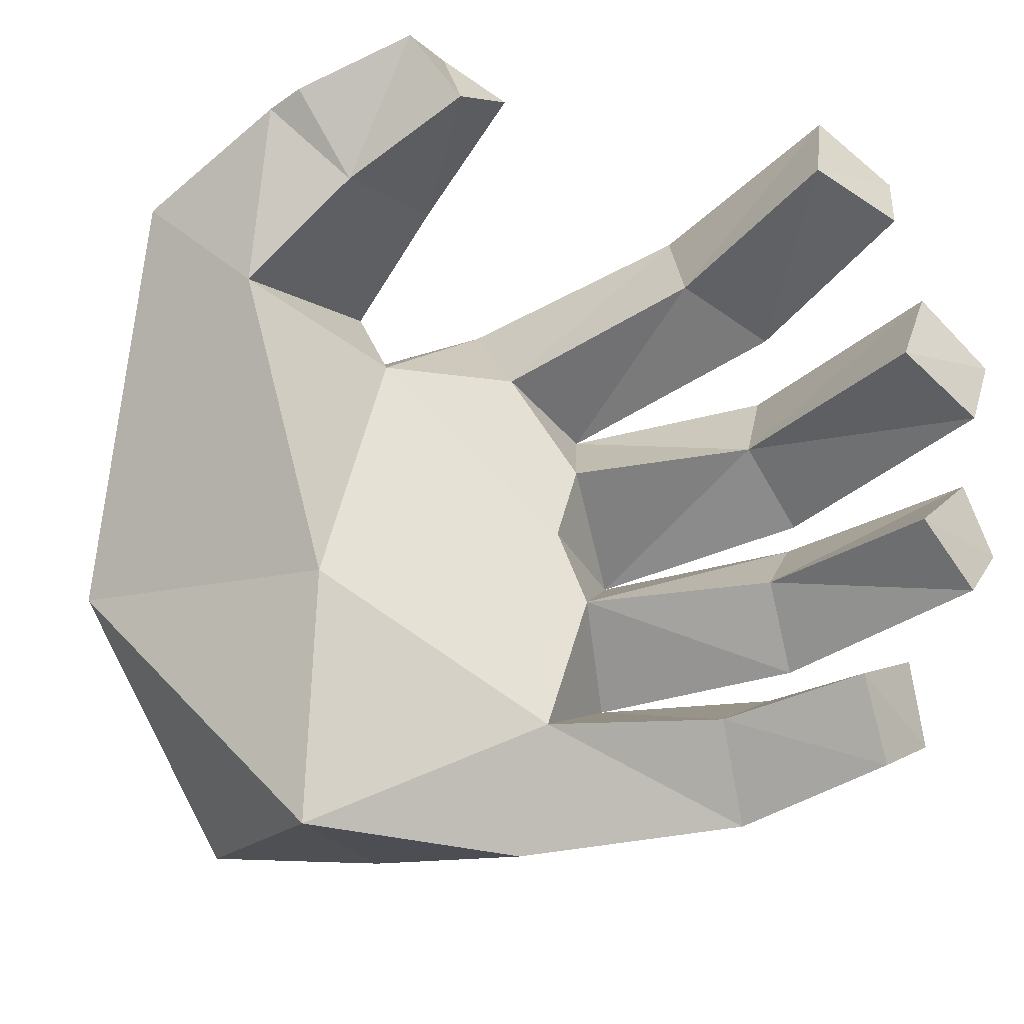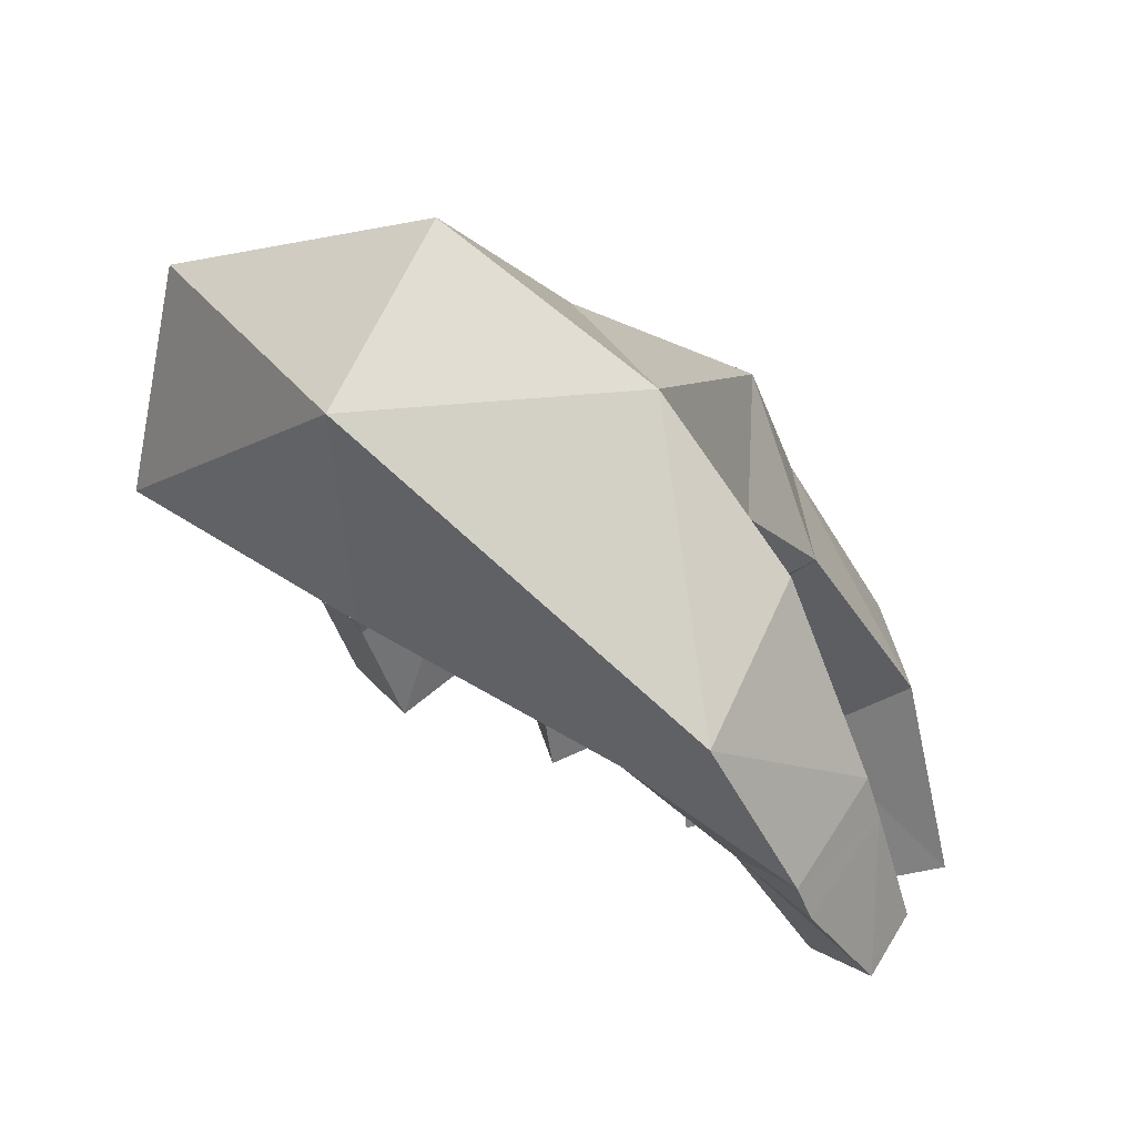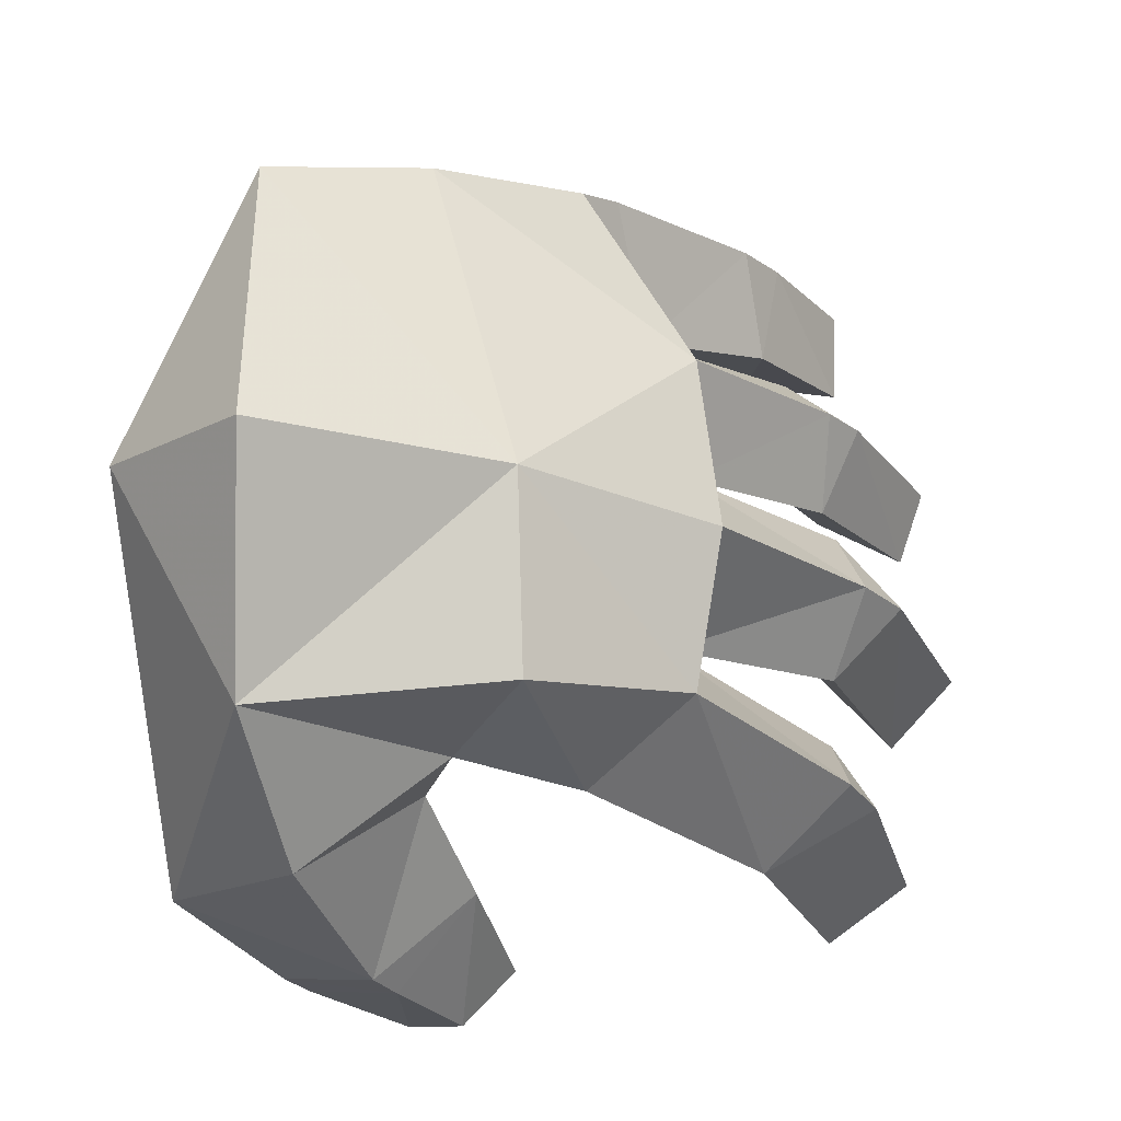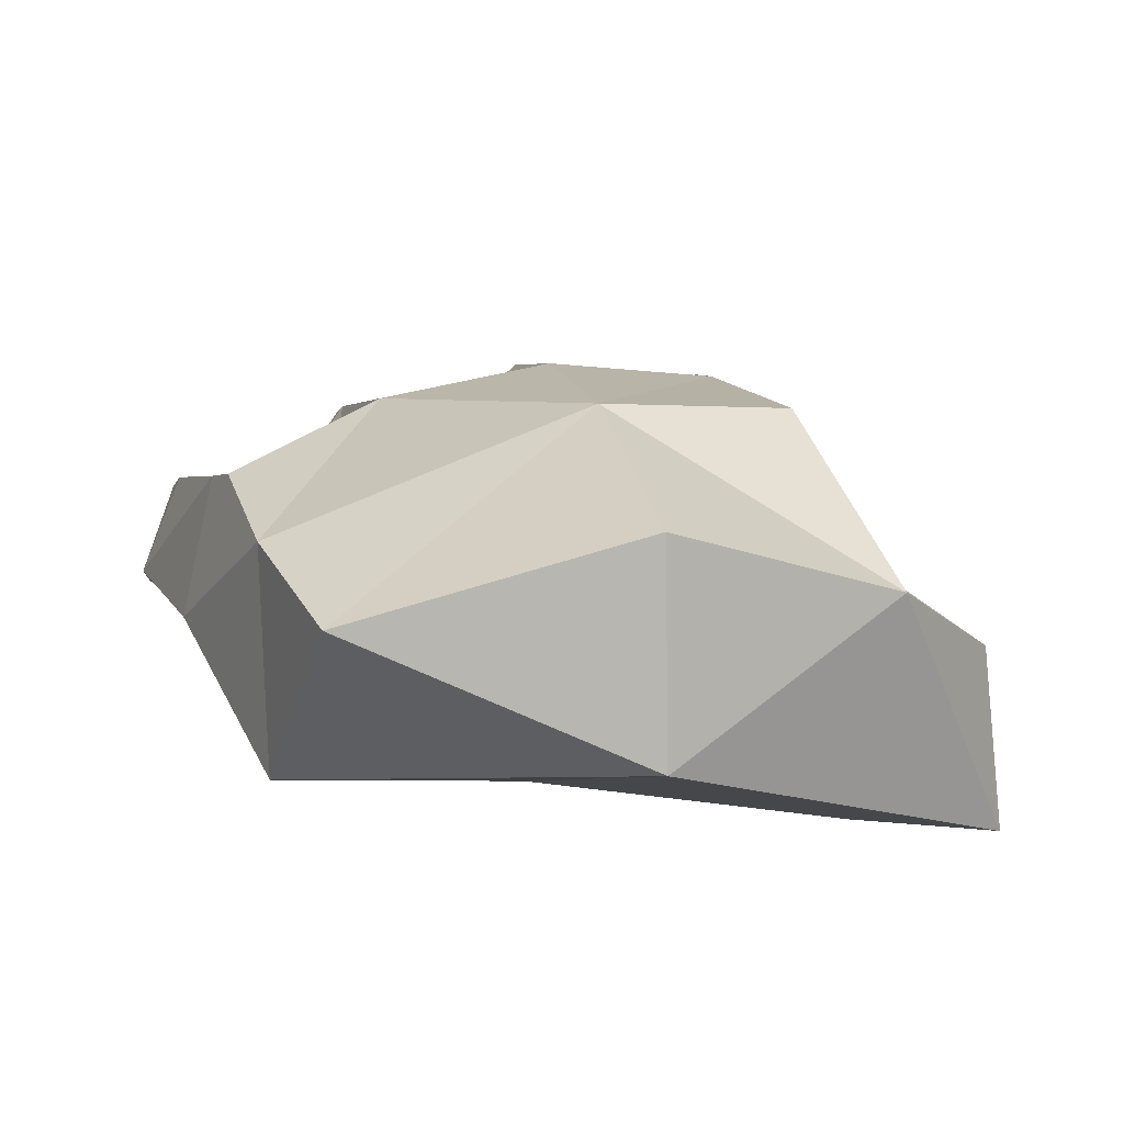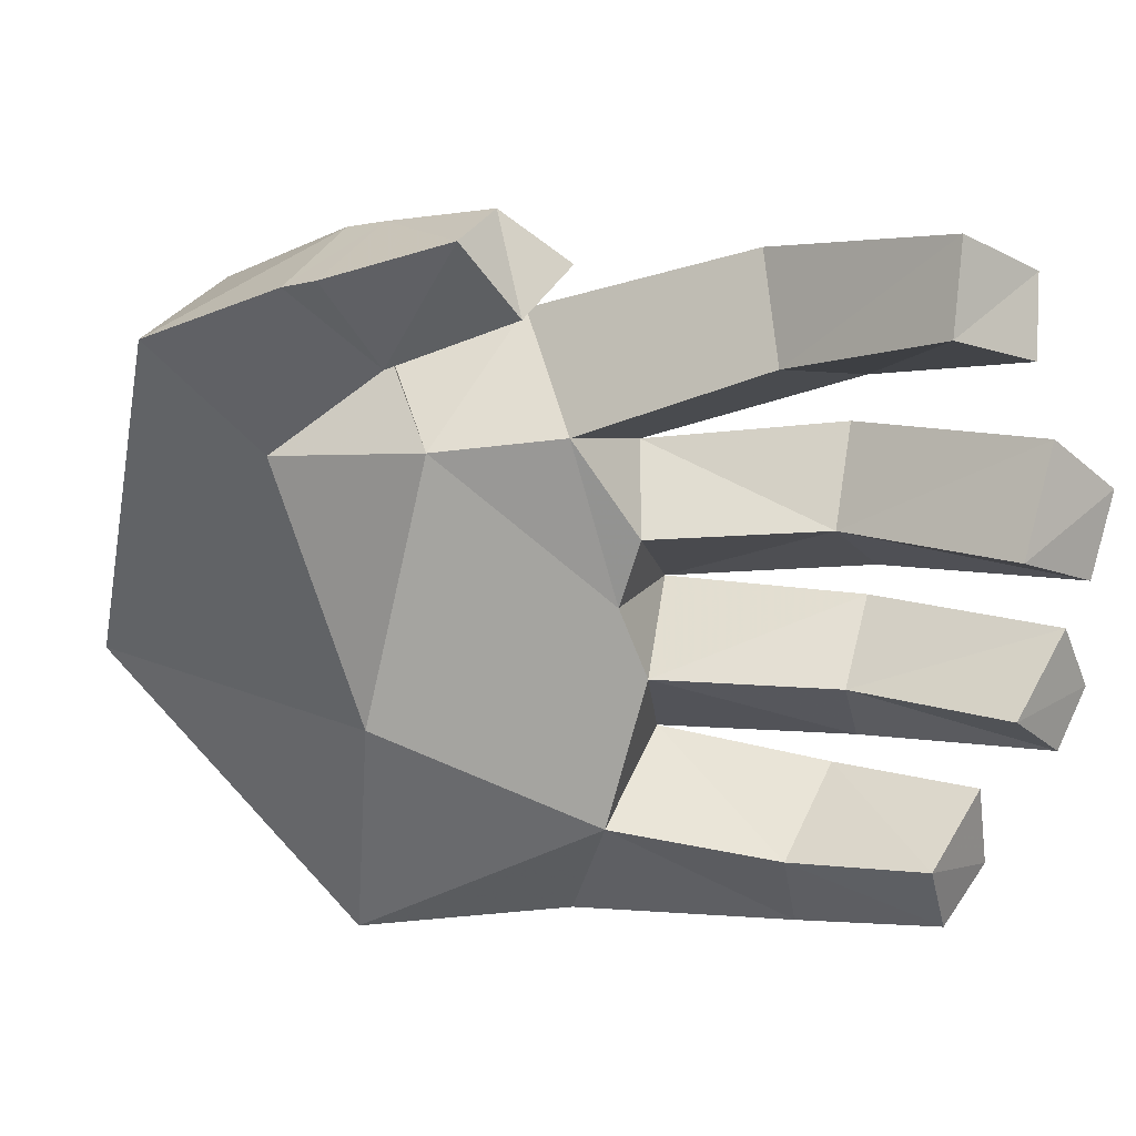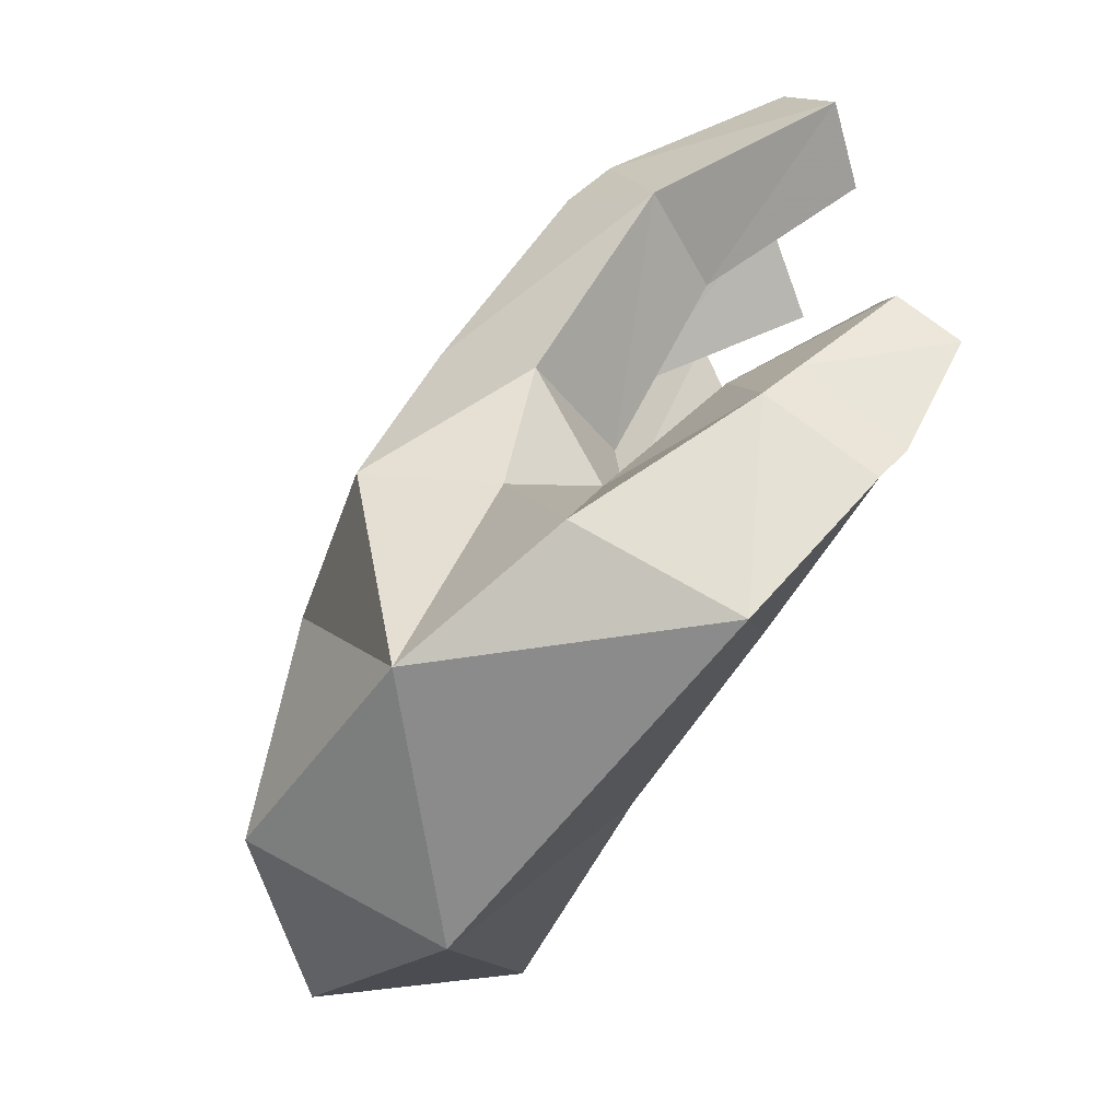
<metadata>
{"format":"obj","ext":"obj","renderer":"f3d","projection":"perspective","resolution":1024,"background":"white","views":[{"elev":-34.4,"azim":-22.3,"up":"+Z"},{"elev":12.8,"azim":-72.9,"up":"+Y"},{"elev":65.6,"azim":-12.2,"up":"+Y"},{"elev":50.7,"azim":-114.2,"up":"+Y"},{"elev":12.4,"azim":-24.8,"up":"+Z"},{"elev":37.6,"azim":-105.3,"up":"+Z"}]}
</metadata>
<code>
v -0.2189 0.5282 -0.4262
v -0.2512 0.4084 -0.1567
v -0.4681 0.6693 -0.09888
v -0.3868 0.3175 0.1734
v -0.1836 0.3893 0.1499
v 0.04591 0.3865 -0.04333
v -0.02372 0.3667 0.1583
v 0.03653 0.4005 -0.3071
v -0.03468 0.459 0.2916
v -0.1718 0.5298 0.2481
v -0.2059 0.4335 0.2506
v 0.04124 0.4993 -0.4327
v 0.2534 0.3383 -0.4284
v 0.2019 0.2742 -0.3312
v 0.08561 0.3904 -0.1315
v 0.1489 0.4928 -0.2185
v 0.3272 0.3311 -0.2098
v 0.2705 0.2632 -0.1335
v 0.3299 0.319 -0.04037
v 0.4539 0.1057 -0.04617
v 0.3713 0.07213 -0.1351
v 0.1571 0.4913 -0.03679
v 0.4554 0.1139 -0.1882
v 0.06272 0.3639 0.03746
v 0.3888 0.04844 0.1769
v 0.2921 0.3013 0.1657
v 0.2486 0.2551 0.05241
v 0.333 0.01395 0.05535
v 0.4465 0.05387 0.01837
v 0.3381 0.3131 -0.005242
v 0.2519 0.02406 0.3994
v 0.1595 0.2703 0.3678
v 0.1473 0.2082 0.2442
v 0.2284 0 0.2957
v 0.2791 0.2467 0.2261
v 0.3419 0.0178 0.2656
v 0.4352 0.2185 -0.3474
v 0.3129 0.1396 -0.3182
v 0.3597 0.1852 -0.4029
v 0.4113 0.1974 -0.2494
v 0.351 0.3554 -0.3549
v 0.1439 0.5881 -0.3541
v 0.3072 0.416 -0.3554
v 0.1006 0.6332 -0.3465
v -0.06401 0.7099 -0.3659
v -0.2508 0.7804 -0.362
v 0.3051 0.3487 -0.2447
v 0.1865 0.5762 -0.1409
v -0.04954 0.7297 0.01938
v 0.1686 0.5638 0.06006
v 0.0994 0.5336 0.2337
v -0.08913 0.6673 0.2311
v -0.3807 0.6946 0.2076
v -0.3224 0.8456 -0.0371
v -0.3603 0.5149 0.3355
v -0.5 0.3764 0.2922
v -0.3016 0.3011 0.4044
v -0.4025 0.2144 0.3569
v -0.2723 0.08175 0.408
v -0.2782 0.2552 0.4128
v -0.379 0.1774 0.3659
v -0.211 0.1297 0.4327
v -0.1685 0.2912 0.328
v -0.1358 0.115 0.3769
v 0.3047 0.2784 0.3219
v 0.3605 0.04718 0.3546
v 0.09525 0.4344 0.1392
v 0.3912 0.3121 0.09769
v 0.4825 0.06787 0.113
v 0.5 0.1283 -0.1219
v 0.3957 0.3383 -0.1296
v -0.301 0.2054 0.2712
v -0.2067 0.08007 0.33
v 0.3564 0.3913 -0.1328
v 0.272 0.3383 0.3063
v 0.3425 0.3818 0.08999
f 1 2 3
f 4 3 2
f 4 2 5
f 5 2 6
f 5 6 7
f 1 8 2
f 6 2 8
f 5 7 9
f 5 9 10
f 11 4 5
f 5 10 11
f 1 12 8
f 8 12 13
f 8 13 14
f 8 15 6
f 15 16 17
f 15 17 18
f 15 18 19
f 20 19 18
f 20 18 21
f 6 15 22
f 15 19 22
f 23 21 18
f 23 18 17
f 7 6 24
f 25 26 27
f 25 27 28
f 29 28 27
f 29 27 30
f 31 32 33
f 31 33 34
f 34 33 35
f 34 35 36
f 37 38 39
f 37 40 38
f 40 37 41
f 42 43 13
f 42 13 12
f 42 12 44
f 45 44 12
f 45 12 1
f 46 45 1
f 40 41 47
f 48 44 45
f 46 49 45
f 48 45 49
f 49 50 48
f 51 50 49
f 51 49 52
f 53 52 49
f 46 54 49
f 53 49 54
f 53 10 52
f 53 55 10
f 56 55 53
f 56 53 3
f 56 57 55
f 56 58 57
f 59 60 61
f 59 62 60
f 62 63 60
f 62 64 63
f 55 11 10
f 31 65 32
f 31 66 65
f 51 67 50
f 34 36 66
f 34 66 31
f 25 68 26
f 25 69 68
f 29 68 69
f 29 30 68
f 28 69 25
f 28 29 69
f 70 21 23
f 70 20 21
f 23 71 70
f 23 17 71
f 20 71 19
f 20 70 71
f 4 58 56
f 4 72 58
f 59 72 73
f 59 61 72
f 62 73 64
f 62 59 73
f 46 3 54
f 72 4 11
f 72 11 63
f 63 73 72
f 63 64 73
f 14 16 8
f 16 15 8
f 14 47 16
f 14 13 39
f 47 14 38
f 14 39 38
f 47 38 40
f 22 24 6
f 67 7 24
f 27 67 24
f 22 27 24
f 27 26 67
f 22 30 27
f 67 33 7
f 67 35 33
f 32 7 33
f 32 9 7
f 41 37 39
f 41 39 13
f 43 41 13
f 41 43 47
f 43 42 16
f 16 42 44
f 43 16 47
f 16 44 48
f 16 48 74
f 16 74 17
f 22 74 48
f 22 19 74
f 22 48 50
f 60 57 58
f 60 58 61
f 57 60 63
f 57 63 11
f 57 11 55
f 9 52 10
f 9 51 52
f 32 51 9
f 32 75 51
f 75 32 65
f 35 65 66
f 65 35 75
f 35 66 36
f 67 51 75
f 67 75 35
f 76 22 50
f 76 50 67
f 76 67 26
f 76 30 22
f 68 30 76
f 26 68 76
f 71 74 19
f 17 74 71
f 3 4 56
f 61 58 72
f 3 53 54
f 3 46 1

</code>
